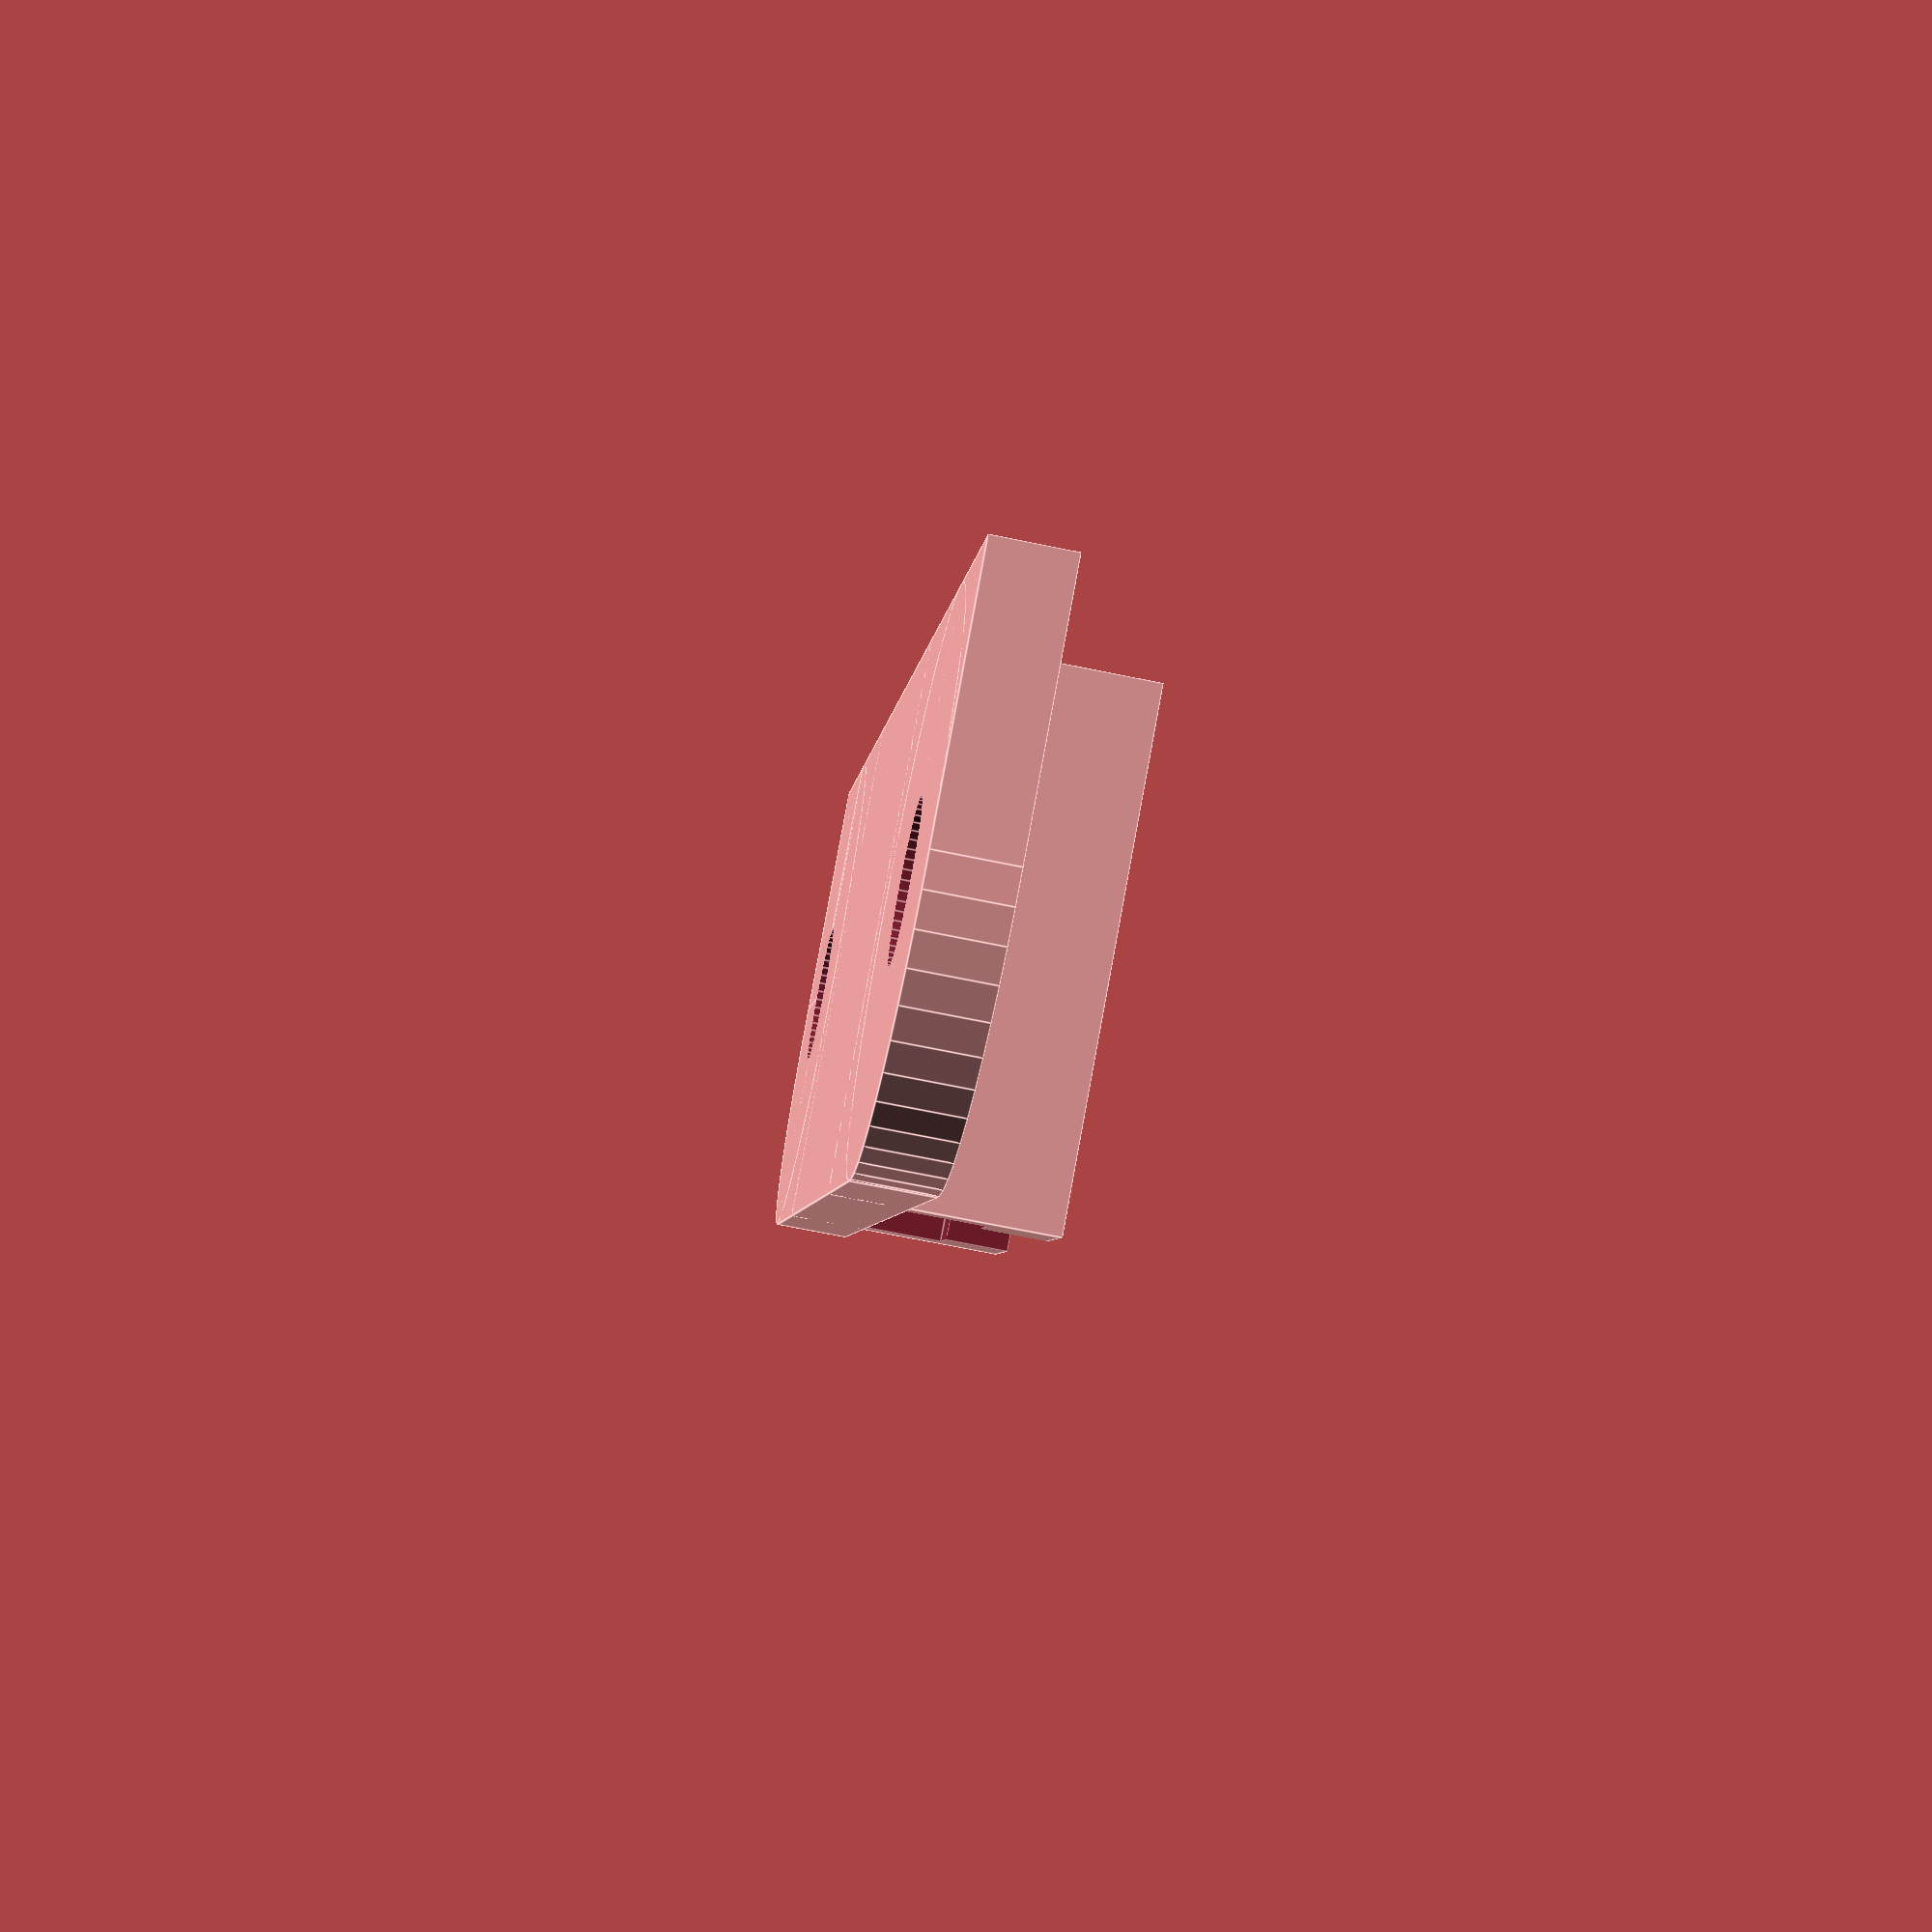
<openscad>
/*

Topeak Bike Rack License Plate to Tail Light Mount Adaptor v0.9
Rob Meyer
Oct 21, 2015

Modified from http://www.thingiverse.com/thing:8947/
Adapter for bike light to rack
Gian Pablo Villamil
May 30, 2011

Topeak bike rack license plate mount:
	Total width: 59.0mm
	Total height: 14.50mm
	center-to-center hole distance: 50.0mm
	rounded corner radius: 

Standard chinese tail light slide track:
	inside groove width: 20.6mm
	outside groove width: 15.5mm
	track height:
	wall thickness: 

*/
$fn = 50;
overlap = 0.01; // negligible amount necessary to make unions and differences render properly

bracket_height = 20.3;
tongue_width = 20.6;
tongue_thickness = 3;
base_width = 15.5; // How large the "outside" groove track is. Should be less than tongue_width by 2x the desired wall thickness
base_thickness = 2.5;
side_thickness = 2.5;

plate_thickness = 3;
plate_width = 100;
plate_height = bracket_height;

hole_dia = 5.8 ;
hole_sep = 49.0 ; // Topeak

module plate() {
	difference() {
		union() {
			cube(size= [hole_sep, plate_thickness, plate_height], center = true);
			translate ([hole_sep/2,0,0]) rotate (a = 90, v = [1,0,0]) 
				cylinder(h = plate_thickness, r = plate_height/2, center = true);
			translate ([-hole_sep/2,0,0]) rotate (a = 90, v = [1,0,0]) 
				cylinder(h = plate_thickness, r = plate_height/2, center = true);
			translate ([hole_sep/2+plate_height/4,0,-plate_height/4])
				cube(size = [plate_height/2,plate_thickness,plate_height/2],center = true);
			translate ([-(hole_sep/2+plate_height/4),0,-plate_height/4])
				cube(size = [plate_height/2,plate_thickness,plate_height/2],center = true);

		}
		translate ([hole_sep/2,0,0]) rotate (a = 90, v = [1,0,0]) 
			cylinder(h = plate_thickness+2, r = hole_dia/2, center = true);
		translate ([-hole_sep/2,0,0]) rotate (a = 90, v = [1,0,0]) 
			cylinder(h = plate_thickness+2, r = hole_dia/2, center = true);
	};
};

module bracket() {
	union() {
		difference(){
			translate([-(tongue_width+(side_thickness *2))/2,0,0])
				cube(size = [tongue_width+(side_thickness * 2),plate_thickness+tongue_thickness+base_thickness, bracket_height], center = false);
			translate([-tongue_width/2+overlap/2,2.5,-overlap/2])
				cube(size = [tongue_width+overlap, tongue_thickness+overlap, bracket_height+overlap], center=false);
			translate([-base_width/2,-overlap/2,-overlap/2])
				cube(size = [base_width+overlap, base_thickness+overlap, bracket_height+overlap], center=false);
		};

		translate([-tongue_width/2-overlap/2, base_thickness-overlap/2, 0])
			cube(size = [tongue_width+overlap*2, plate_thickness+overlap, plate_thickness], center=false);
	};
};

module release() {
	union() {
		translate([-3.5,-plate_thickness/2,0])
		#cube(size = [7, plate_thickness, 10], center = false);
		translate([0,-1.25,10]) rotate(a = 45, v = [1,0,0])
		cube(size = [4,2,2], center = true);
		translate([0,plate_thickness/2,12]) rotate(a = 90, v = [1,0,0])
		cylinder(h = plate_thickness, r = 6);
	};
}

rotate(a=90, v=[-1,0,0])
{
	union()
	{
		plate();
		translate([0,-7,-plate_height/2])
			bracket();
	}
}
//translate([0,0,10])
//release();

</openscad>
<views>
elev=69.5 azim=115.7 roll=258.4 proj=p view=edges
</views>
